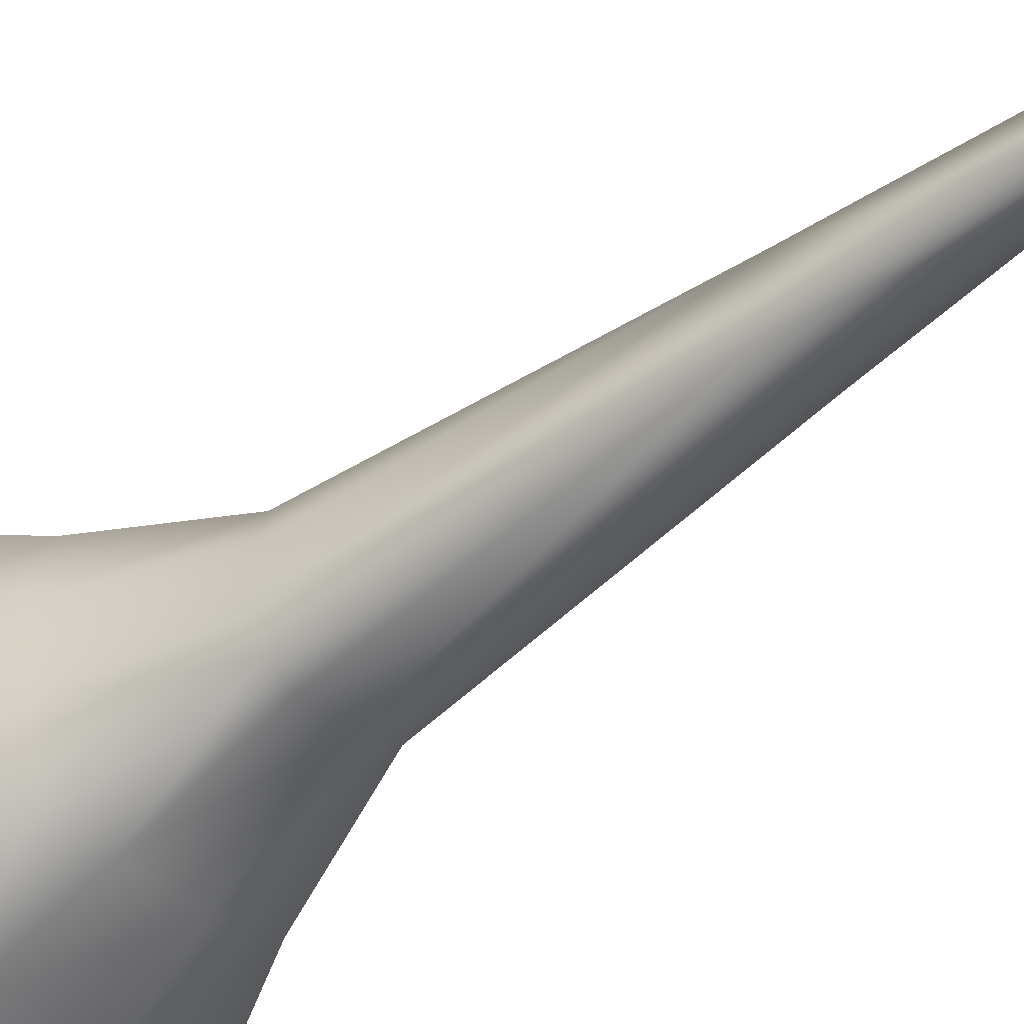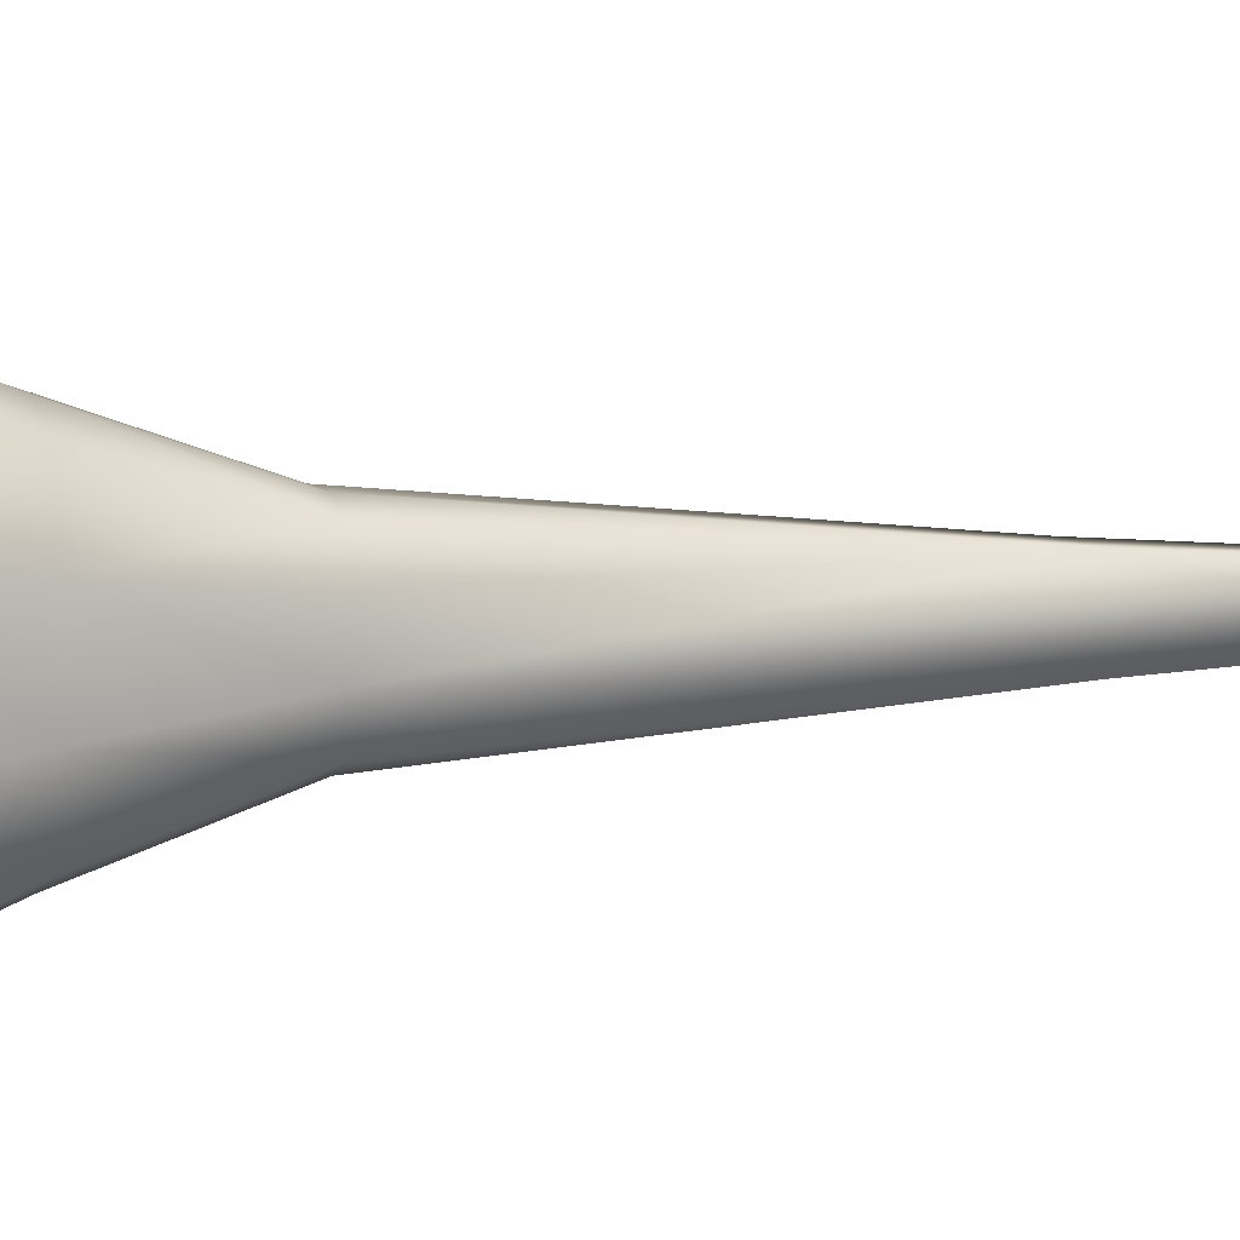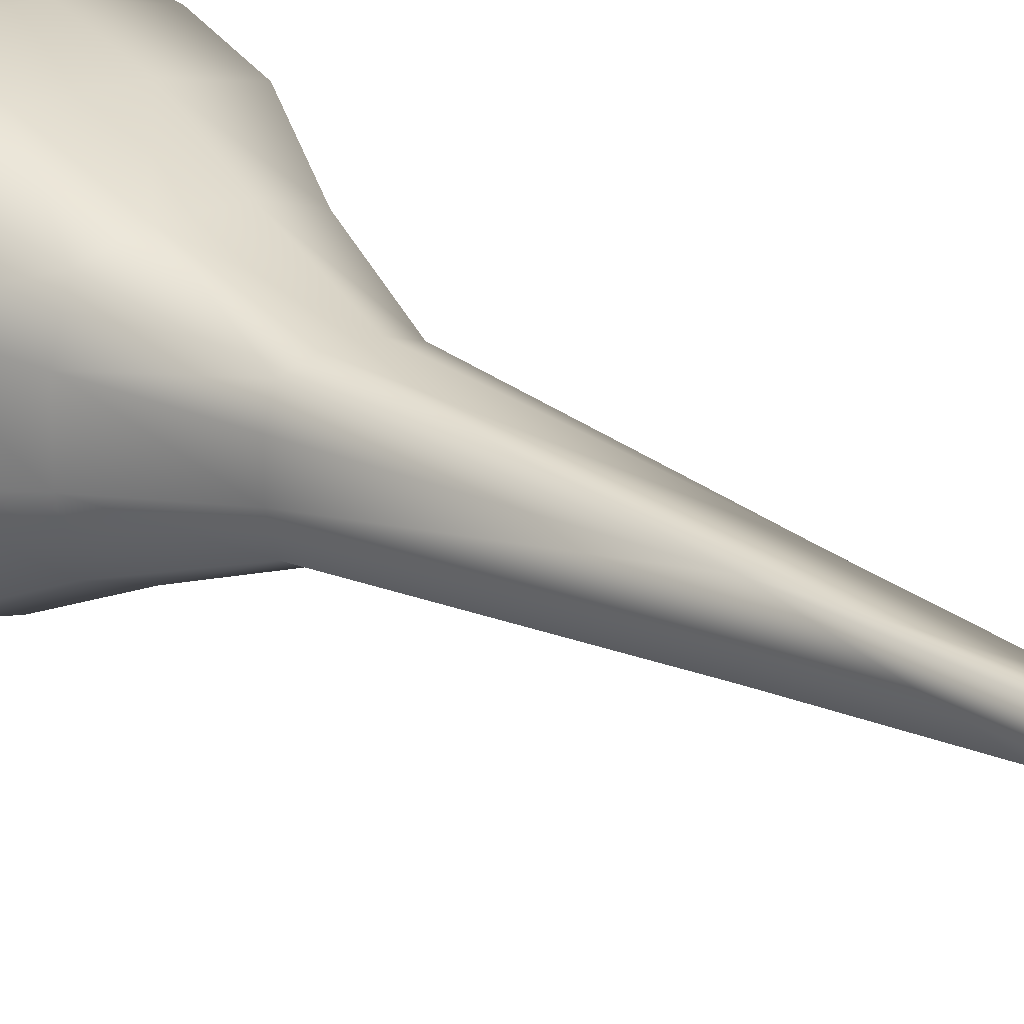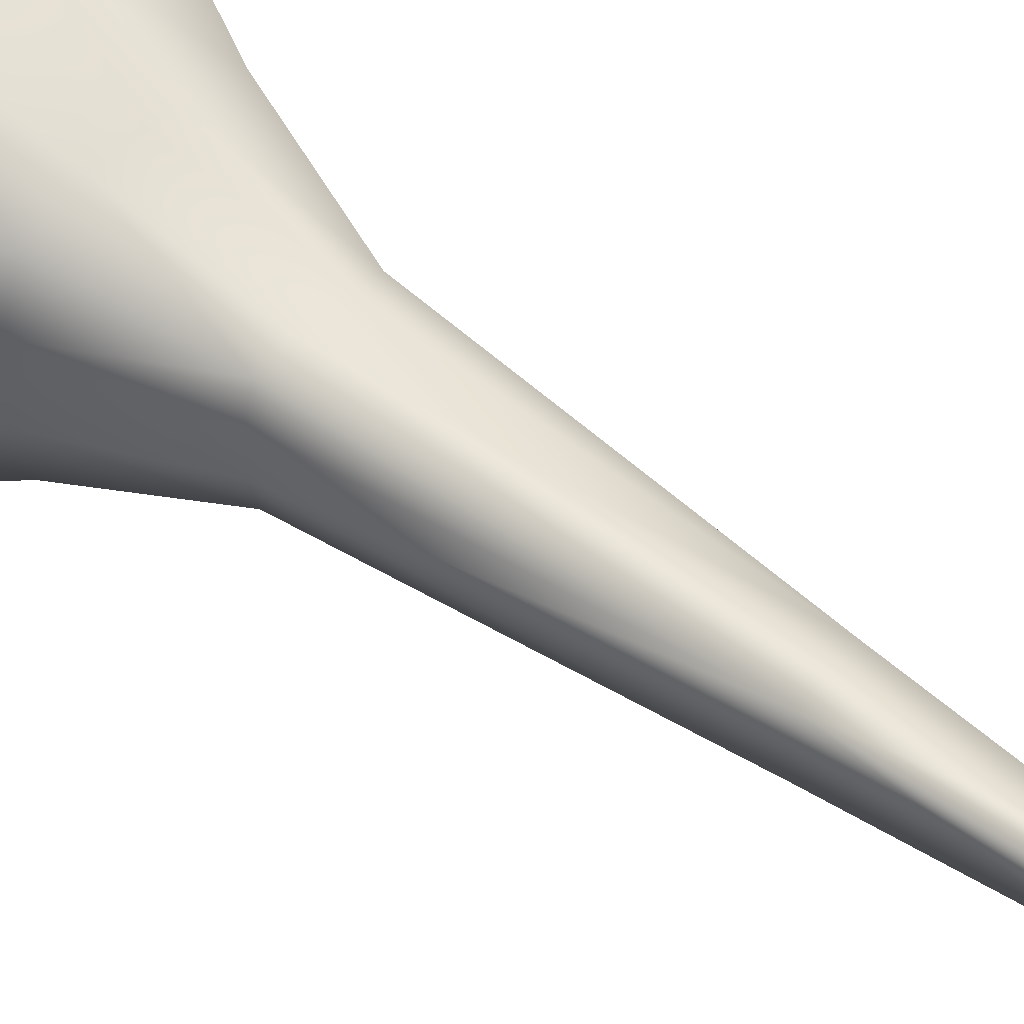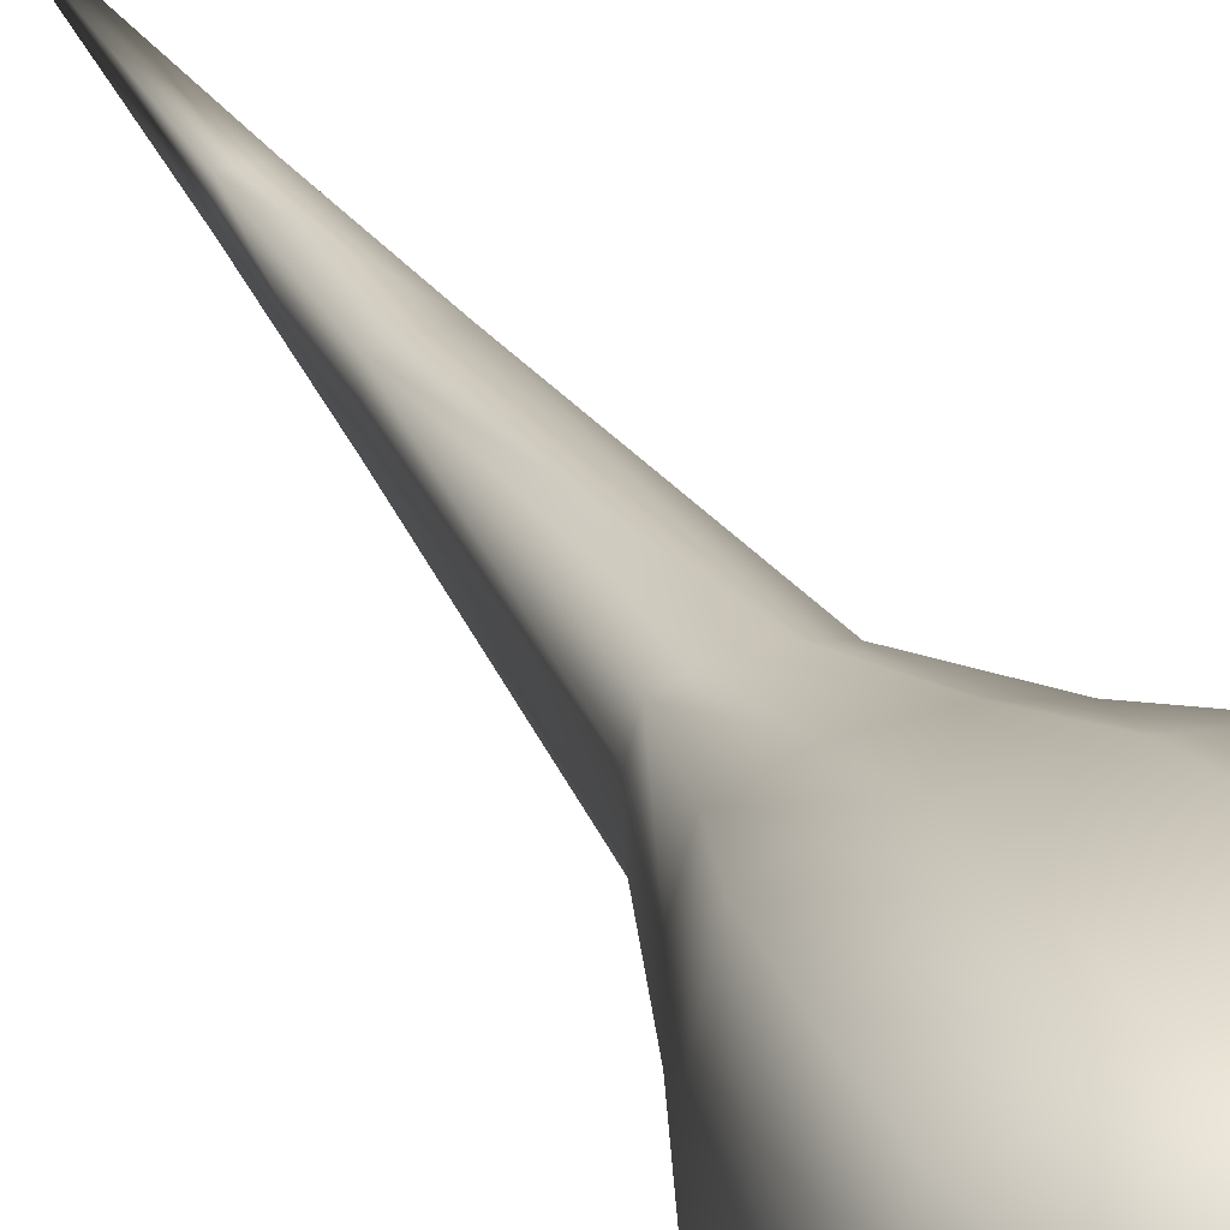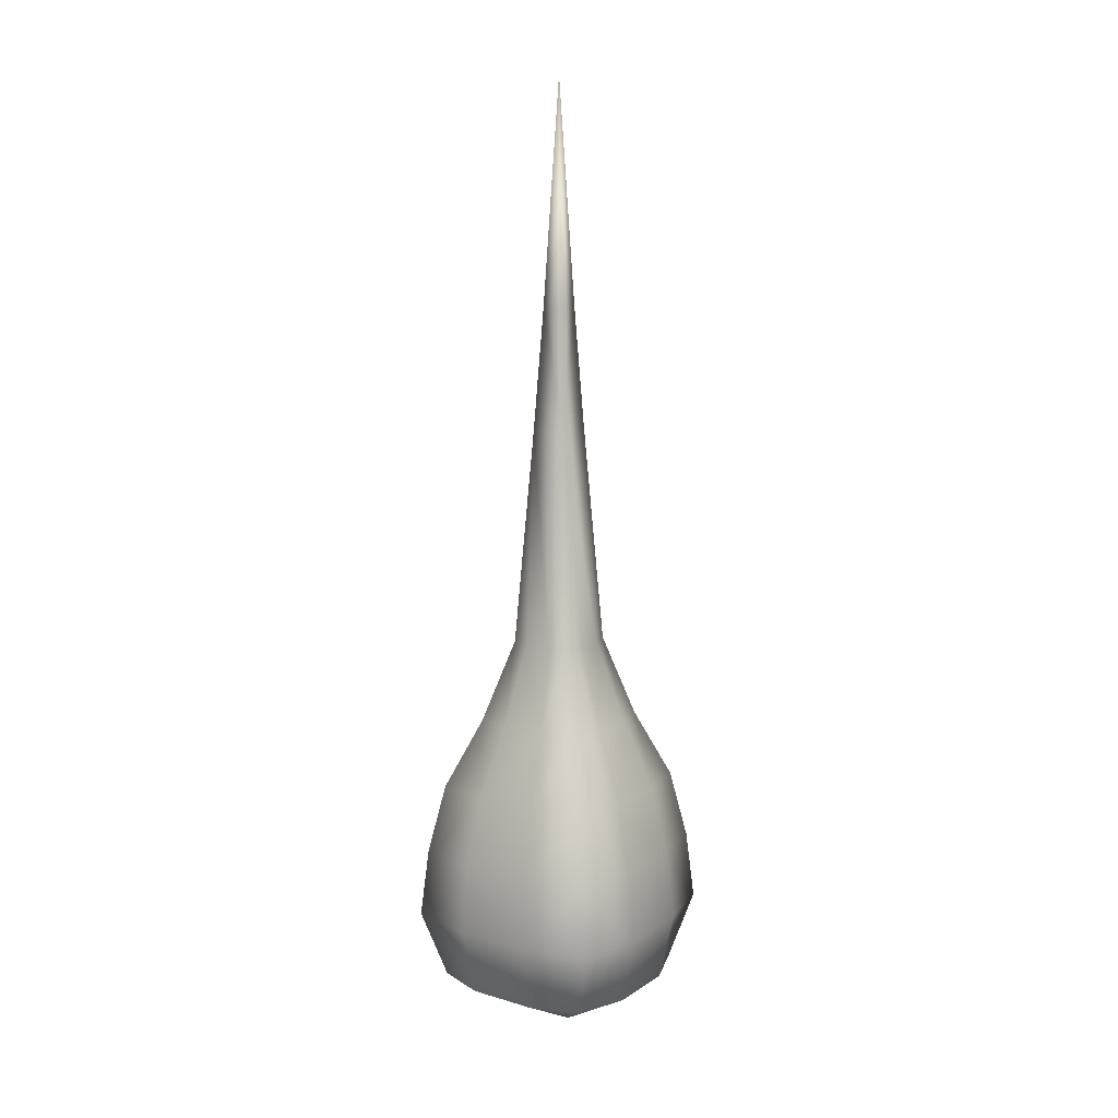
<metadata>
{"format":"obj","ext":"obj","renderer":"f3d","projection":"perspective","resolution":1024,"background":"white","views":[{"elev":-41.3,"azim":134.8,"up":"+Z"},{"elev":5.9,"azim":75.1,"up":"+Z"},{"elev":19.1,"azim":139.8,"up":"+Z"},{"elev":48.3,"azim":130.5,"up":"+Z"},{"elev":33.2,"azim":-25.7,"up":"+Z"},{"elev":12.3,"azim":34.5,"up":"+Y"}]}
</metadata>
<code>
o Cube_Cube.001
v -0.1686 -0.0989 -0.05621
v -0.1487 -0.0989 -0.1487
v -0.1217 -0.1978 -0.1217
v 0.05621 -0.0989 -0.1686
v 0.1487 -0.0989 -0.1487
v 0.1217 -0.1978 -0.1217
v 0.1686 -0.0989 0.05621
v 0.1487 -0.0989 0.1487
v 0.1217 -0.1978 0.1217
v -0.05621 -0.0989 0.1686
v -0.1487 -0.0989 0.1487
v -0.1217 -0.1978 0.1217
v 0.05255 -0.251 -0.05255
v 0.04954 -0.1978 -0.1486
v 0.1397 0 -0.1397
v 0.121 0.0989 -0.121
v 0.05255 0 -0.1576
v 0.08123 0.1978 -0.08123
v 0.04522 0.0989 -0.1357
v -0.1397 0 -0.1397
v -0.121 0.0989 -0.121
v -0.1576 0 -0.05255
v -0.08123 0.1978 -0.08123
v -0.1357 0.0989 -0.04522
v -0.01572 0.8041 0.01572
v 0.01572 0.8041 0.01572
v 0 1.124 0
v 0.01572 0.8041 -0.01572
v -0.01572 0.8041 -0.01572
v 0.08123 0.1978 0.08123
v 0.121 0.0989 0.121
v 0.1357 0.0989 0.04522
v 0.1397 -0 0.1397
v 0.1576 -0 0.05255
v -0.08123 0.1978 0.08123
v -0.121 0.0989 0.121
v -0.04522 0.0989 0.1357
v -0.1397 -0 0.1397
v -0.05255 -0 0.1576
v -0.05621 -0.0989 -0.1686
v -0.04954 -0.1978 -0.1486
v 0.05621 -0.0989 0.1686
v 0.04954 -0.1978 0.1486
v -0.04954 -0.1978 0.1486
v -0.05255 -0.251 -0.05255
v -0.05255 0 -0.1576
v -0.04522 0.0989 -0.1357
v -0.03176 0.1978 -0.09529
v 0.03176 0.1978 -0.09529
v 0.03176 0.1978 0.09529
v 0.04522 0.0989 0.1357
v -0.03176 0.1978 0.09529
v 0.05255 -0 0.1576
v -0.1686 -0.0989 0.05621
v -0.1486 -0.1978 0.04954
v -0.1486 -0.1978 -0.04954
v 0.1686 -0.0989 -0.05621
v 0.1486 -0.1978 -0.04954
v 0.1486 -0.1978 0.04954
v 0.05255 -0.251 0.05255
v -0.1576 -0 0.05255
v -0.1357 0.0989 0.04522
v -0.09529 0.1978 0.03176
v -0.09529 0.1978 -0.03176
v 0.09529 0.1978 -0.03176
v 0.1357 0.0989 -0.04522
v 0.09529 0.1978 0.03176
v 0.1576 0 -0.05255
v -0.05255 -0.251 0.05255
v -0.02618 0.6254 0.02615
v -0.02618 0.6254 -0.02615
v -0.05466 0.3158 0.01778
v 0.02606 0.6267 -0.02609
v 0.02606 0.6267 0.02609
v 0.02395 0.3158 -0.05466
v 0.04648 0.3158 -0.04648
v 0.05466 0.3158 0.01999
v 0.04648 0.3158 0.04648
v -0.04648 0.3158 0.04648
v 0.05466 0.3158 -0.01744
v -0.01532 0.3158 -0.05466
v -0.04648 0.3158 -0.04648
v -0.05466 0.3158 -0.02184
v -0.0189 0.3158 0.05466
v 0.01938 0.3158 0.05466
f 1 2 3
f 4 5 6
f 7 8 9
f 10 11 12
f 13 14 6
f 15 5 4
f 16 15 17
f 18 16 19
f 20 2 1
f 21 20 22
f 23 21 24
f 25 26 27
f 26 28 27
f 28 29 27
f 29 25 27
f 30 31 32
f 31 33 34
f 33 8 7
f 35 36 37
f 36 38 39
f 38 11 10
f 40 41 3
f 40 4 14
f 42 43 9
f 42 10 44
f 3 41 45
f 45 41 14
f 20 46 40
f 46 17 4
f 21 47 46
f 47 19 17
f 23 48 47
f 48 49 19
f 30 50 51
f 50 52 37
f 31 51 53
f 51 37 39
f 33 53 42
f 53 39 10
f 54 55 12
f 54 1 56
f 57 58 6
f 57 7 59
f 60 59 9
f 60 13 58
f 38 61 54
f 61 22 1
f 36 62 61
f 62 24 22
f 35 63 62
f 63 64 24
f 18 65 66
f 65 67 32
f 16 66 68
f 66 32 34
f 15 68 57
f 68 34 7
f 12 55 69
f 55 56 45
f 44 69 60
f 69 45 13
f 70 71 72
f 29 71 25
f 71 70 25
f 73 71 29
f 74 26 25
f 74 73 28
f 49 75 76
f 67 77 78
f 50 30 78
f 63 35 79
f 67 65 80
f 65 18 76
f 49 48 81
f 48 23 82
f 64 83 82
f 64 63 72
f 52 84 79
f 50 85 84
f 81 73 75
f 73 76 75
f 56 1 3
f 14 4 6
f 59 7 9
f 44 10 12
f 58 13 6
f 17 15 4
f 19 16 17
f 49 18 19
f 22 20 1
f 24 21 22
f 64 23 24
f 67 30 32
f 32 31 34
f 34 33 7
f 52 35 37
f 37 36 39
f 39 38 10
f 2 40 3
f 41 40 14
f 8 42 9
f 43 42 44
f 56 3 45
f 13 45 14
f 2 20 40
f 40 46 4
f 20 21 46
f 46 47 17
f 21 23 47
f 47 48 19
f 31 30 51
f 51 50 37
f 33 31 53
f 53 51 39
f 8 33 42
f 42 53 10
f 11 54 12
f 55 54 56
f 5 57 6
f 58 57 59
f 43 60 9
f 59 60 58
f 11 38 54
f 54 61 1
f 38 36 61
f 61 62 22
f 36 35 62
f 62 63 24
f 16 18 66
f 66 65 32
f 15 16 68
f 68 66 34
f 5 15 57
f 57 68 7
f 44 12 69
f 69 55 45
f 43 44 60
f 60 69 13
f 74 70 85
f 85 78 74
f 79 84 70
f 70 84 85
f 72 79 70
f 82 83 71
f 71 83 72
f 28 73 29
f 70 74 25
f 26 74 28
f 18 49 76
f 30 67 78
f 85 50 78
f 72 63 79
f 77 67 80
f 80 65 76
f 75 49 81
f 81 48 82
f 23 64 82
f 83 64 72
f 35 52 79
f 52 50 84
f 73 74 80
f 80 76 73
f 78 77 74
f 74 77 80
f 81 82 71
f 81 71 73

</code>
